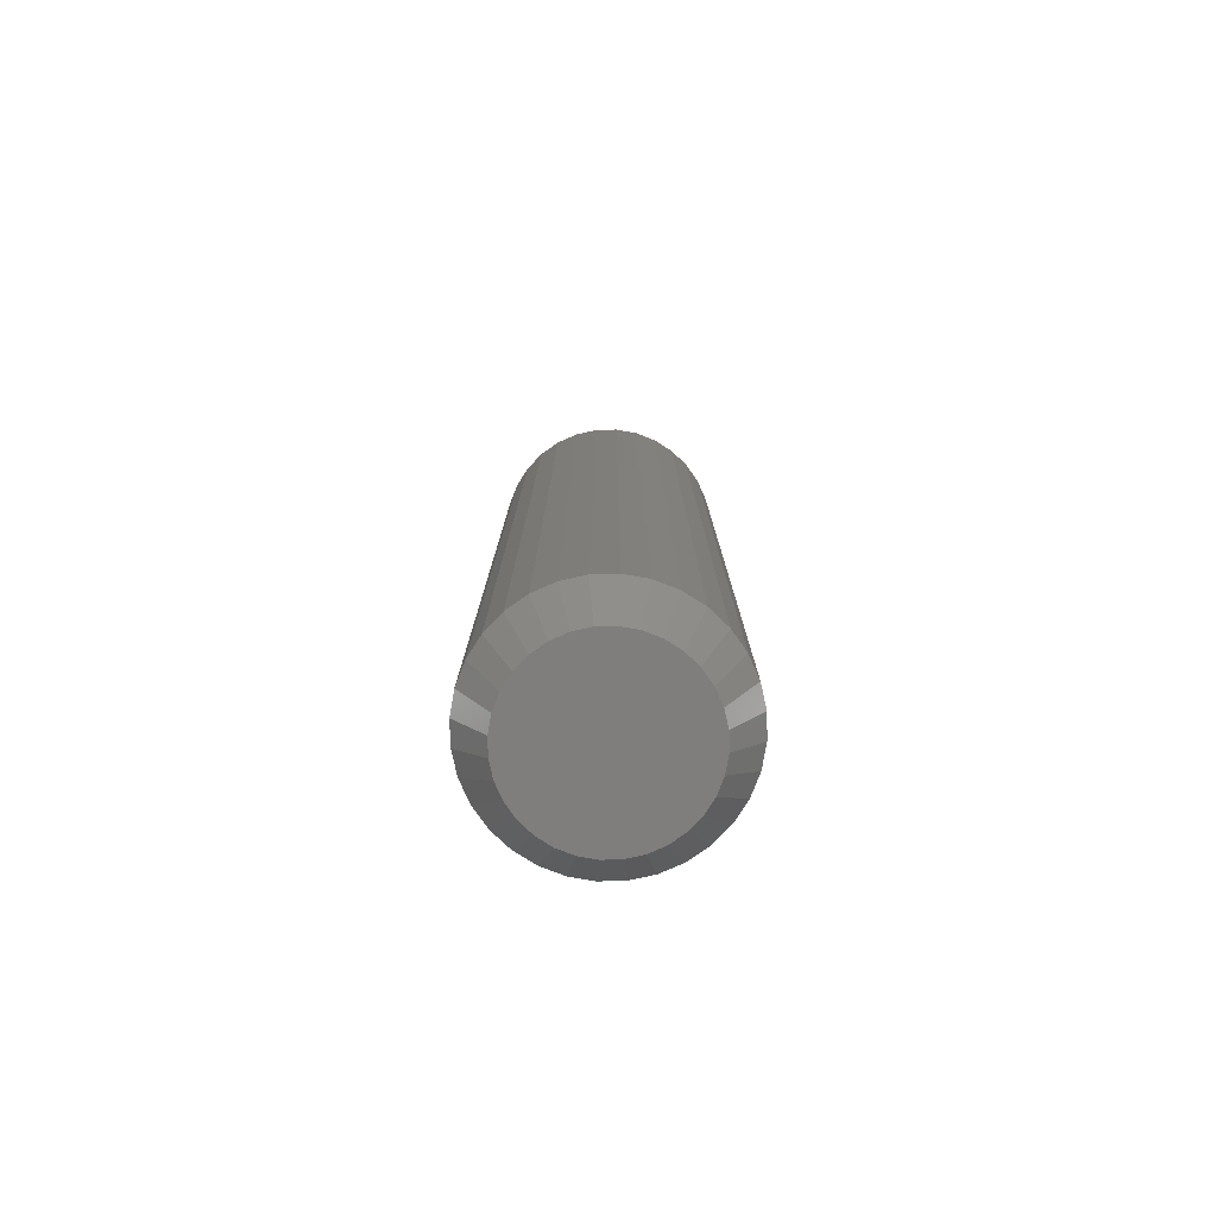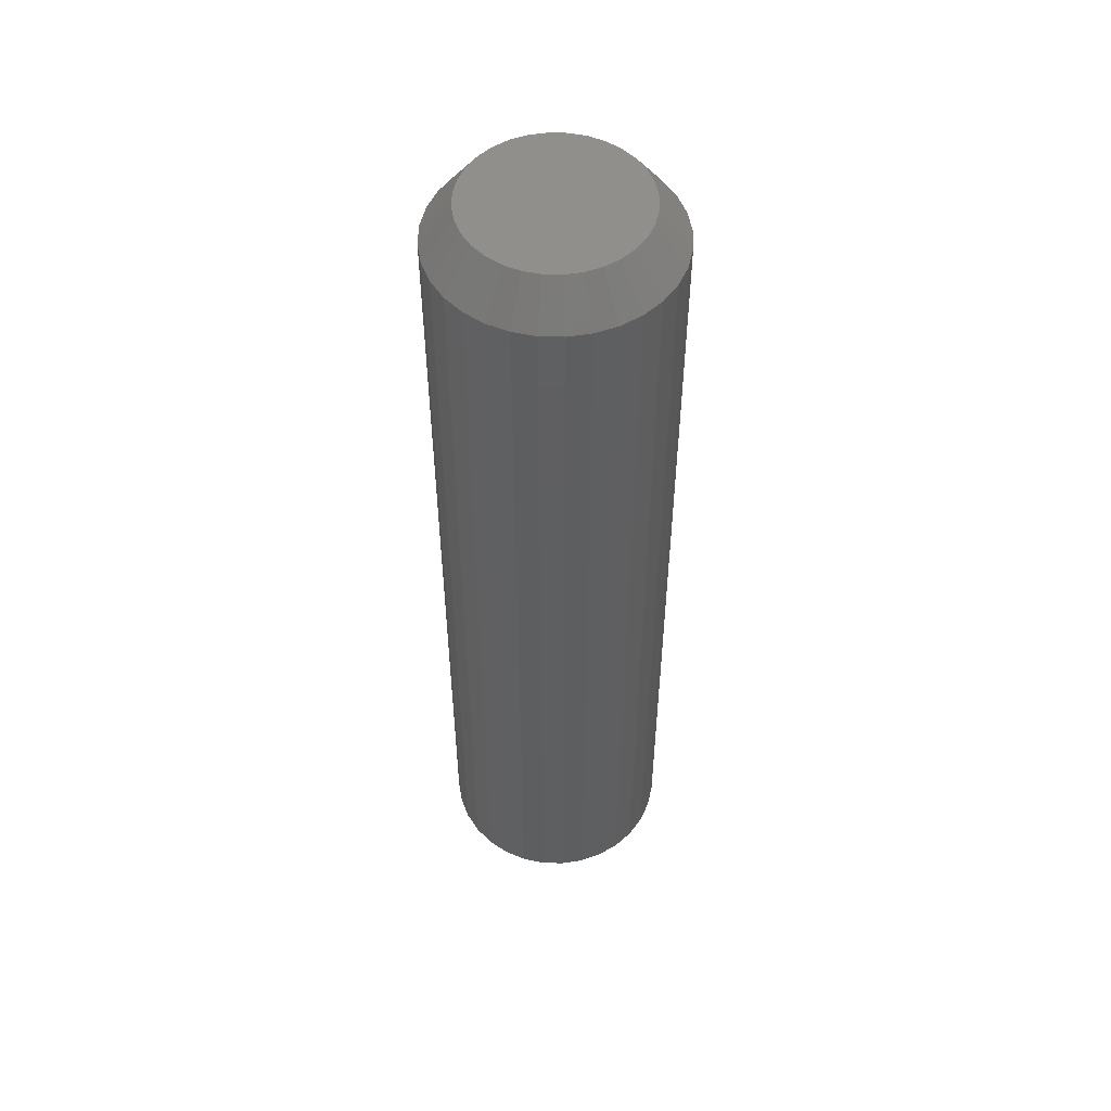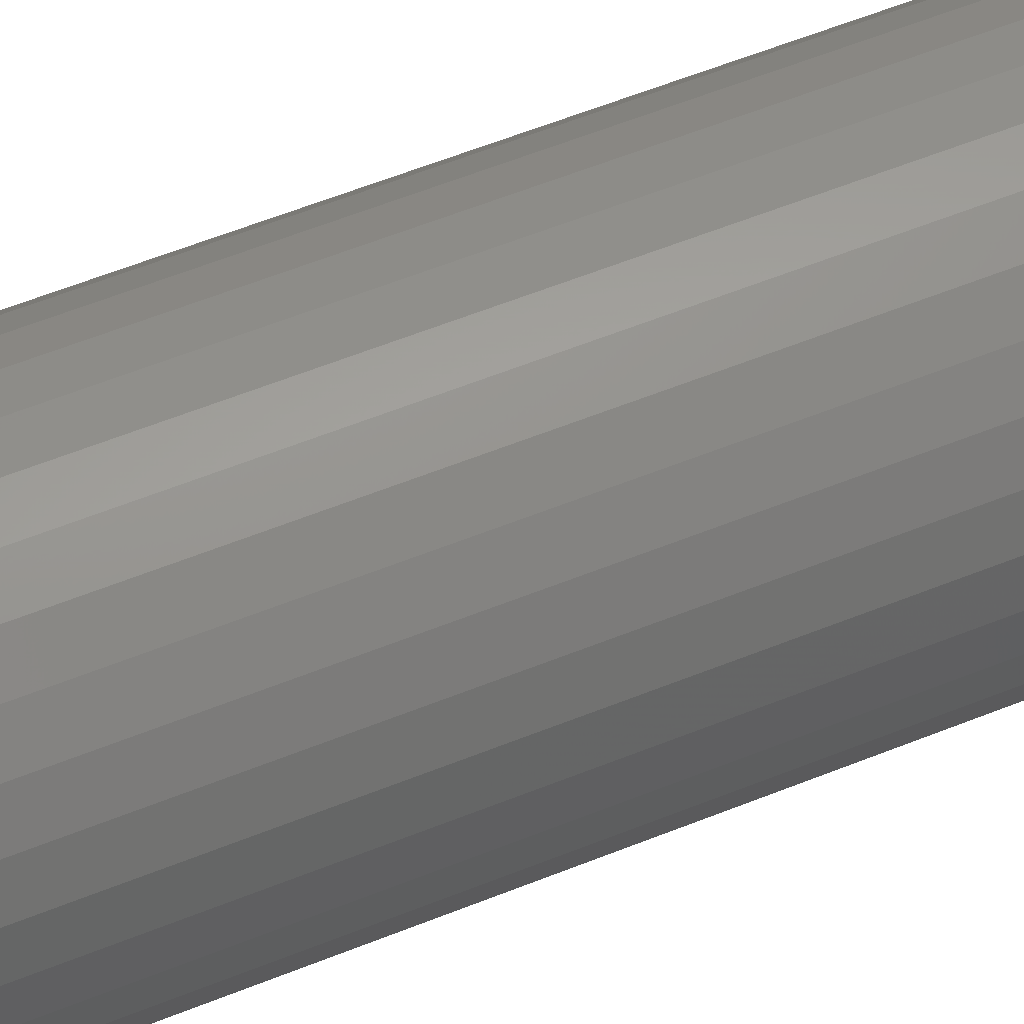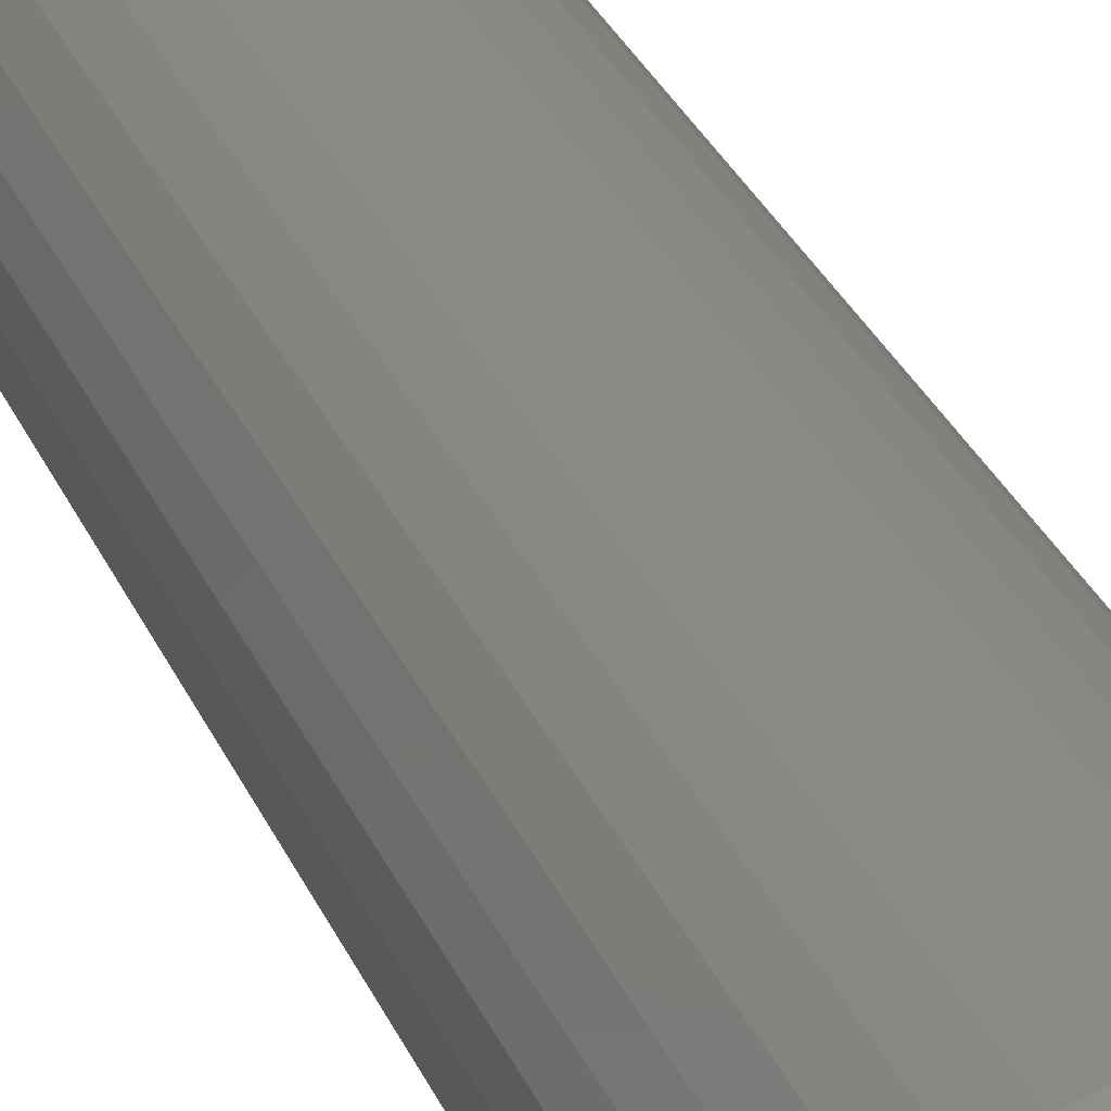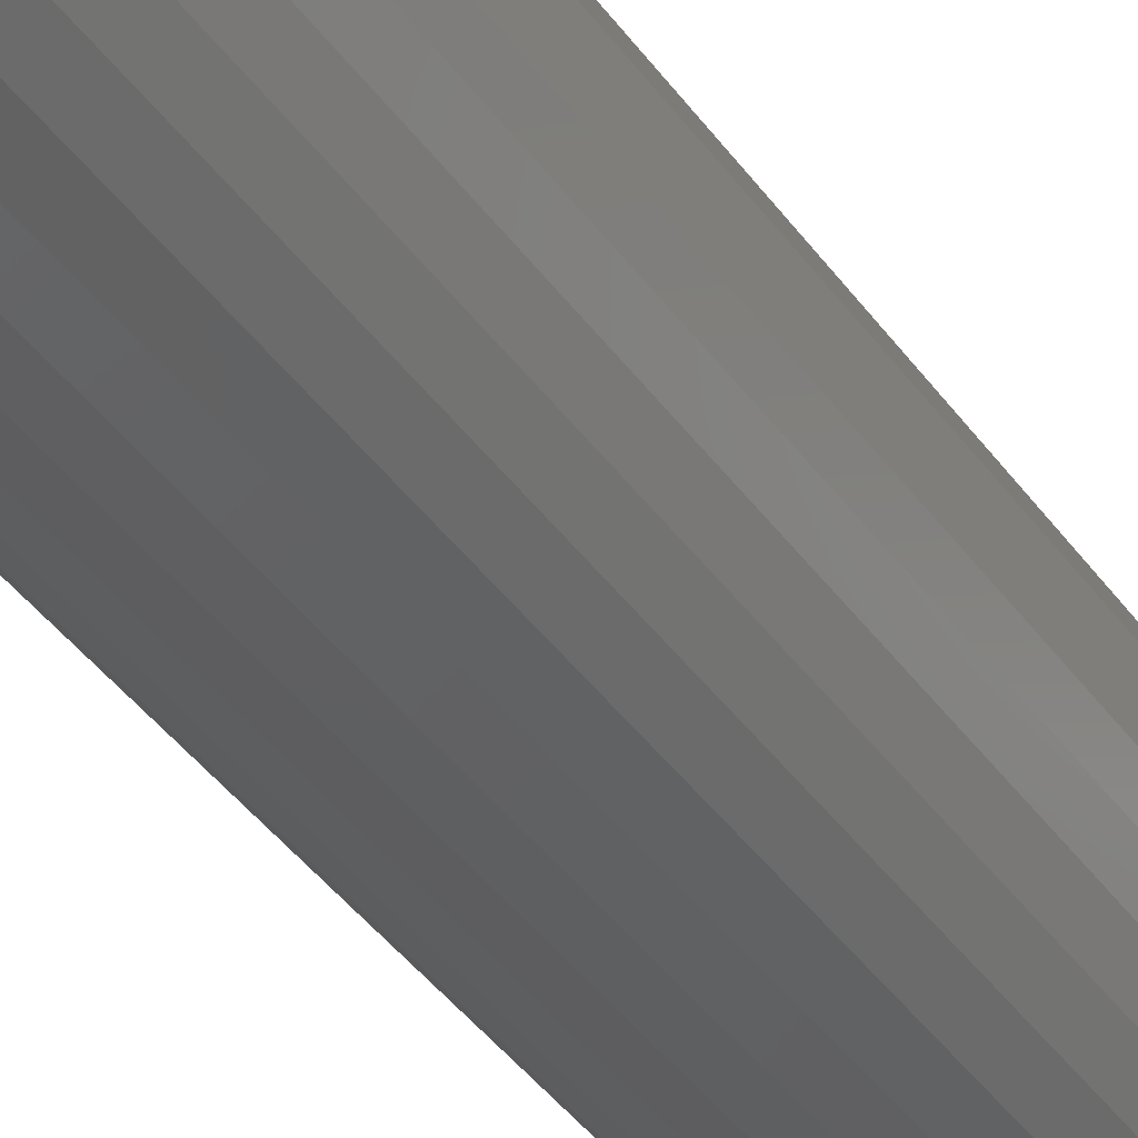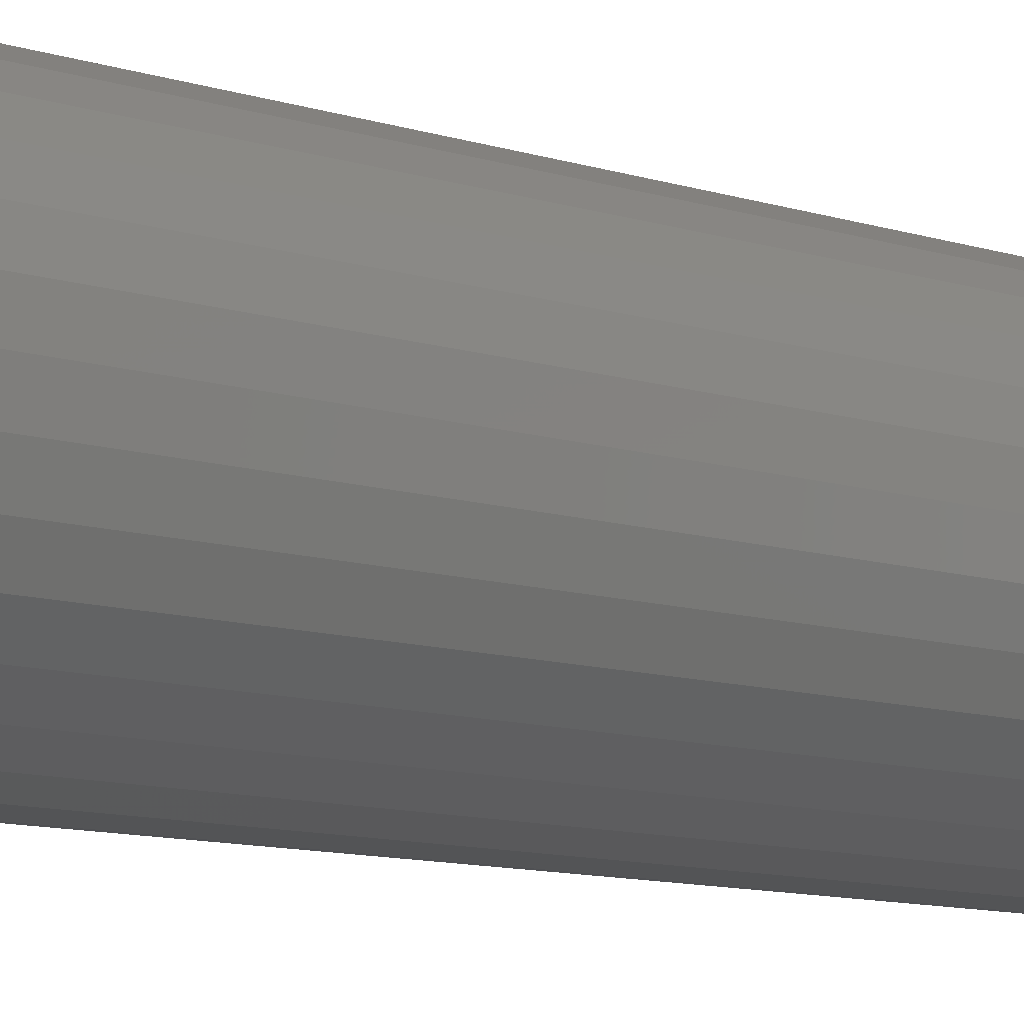
<metadata>
{"format":"stl","ext":"stl","renderer":"f3d","projection":"perspective","resolution":1024,"background":"white","views":[{"elev":-78.4,"azim":153.2,"up":"+Y"},{"elev":52.5,"azim":130.9,"up":"+Y"},{"elev":55.5,"azim":66.7,"up":"+Z"},{"elev":31.7,"azim":-21.0,"up":"+Z"},{"elev":-41.6,"azim":32.5,"up":"+Z"},{"elev":-8.4,"azim":-135.4,"up":"+Z"}]}
</metadata>
<code>
# stl→obj: 128 verts, 252 faces
v 0.1835 0.6875 -6.671e-17
v 0.1835 -0.6875 -6.671e-17
v 0.18 0.6875 -0.03542
v 0.18 -0.6875 -0.03542
v 0.1696 0.6875 -0.06949
v 0.1696 -0.6875 -0.06949
v 0.1529 0.6875 -0.1009
v 0.1529 -0.6875 -0.1009
v 0.1303 0.6875 -0.1284
v 0.1303 -0.6875 -0.1284
v 0.1028 0.6875 -0.151
v 0.1028 -0.6875 -0.151
v 0.07138 0.6875 -0.1678
v 0.07138 -0.6875 -0.1678
v 0.03732 0.6875 -0.1781
v 0.03732 -0.6875 -0.1781
v 0.001891 0.6875 -0.1816
v 0.001891 -0.6875 -0.1816
v -0.03353 0.6875 -0.1781
v -0.03353 -0.6875 -0.1781
v -0.0676 0.6875 -0.1678
v -0.0676 -0.6875 -0.1678
v -0.09899 0.6875 -0.151
v -0.09899 -0.6875 -0.151
v -0.1265 0.6875 -0.1284
v -0.1265 -0.6875 -0.1284
v -0.1491 0.6875 -0.1009
v -0.1491 -0.6875 -0.1009
v -0.1659 0.6875 -0.06949
v -0.1659 -0.6875 -0.06949
v -0.1762 0.6875 -0.03542
v -0.1762 -0.6875 -0.03542
v -0.1797 0.6875 2.224e-17
v -0.1797 -0.6875 2.224e-17
v -0.1762 0.6875 0.03542
v -0.1762 -0.6875 0.03542
v -0.1659 0.6875 0.06949
v -0.1659 -0.6875 0.06949
v -0.1491 0.6875 0.1009
v -0.1491 -0.6875 0.1009
v -0.1265 0.6875 0.1284
v -0.1265 -0.6875 0.1284
v -0.09899 0.6875 0.151
v -0.09899 -0.6875 0.151
v -0.0676 0.6875 0.1678
v -0.0676 -0.6875 0.1678
v -0.03353 0.6875 0.1781
v -0.03353 -0.6875 0.1781
v 0.001891 0.6875 0.1816
v 0.001891 -0.6875 0.1816
v 0.03732 0.6875 0.1781
v 0.03732 -0.6875 0.1781
v 0.07138 0.6875 0.1678
v 0.07138 -0.6875 0.1678
v 0.1028 0.6875 0.151
v 0.1028 -0.6875 0.151
v 0.1303 0.6875 0.1284
v 0.1303 -0.6875 0.1284
v 0.1529 0.6875 0.1009
v 0.1529 -0.6875 0.1009
v 0.1696 0.6875 0.06949
v 0.1696 -0.6875 0.06949
v 0.18 0.6875 0.03542
v 0.18 -0.6875 0.03542
v 0.001891 0.75 0.1347
v 0.02817 0.75 0.1321
v -0.02439 0.75 0.1321
v -0.04966 0.75 0.1245
v 0.05344 0.75 0.1245
v 0.02817 0.75 -0.1321
v -0.02439 0.75 -0.1321
v 0.05344 0.75 -0.1245
v 0.001891 0.75 -0.1347
v -0.04966 0.75 -0.1245
v -0.07295 0.75 -0.112
v 0.07673 0.75 -0.112
v -0.09336 0.75 -0.09525
v 0.09714 0.75 -0.09525
v -0.1101 0.75 -0.07484
v 0.1139 0.75 -0.07484
v -0.1226 0.75 -0.05155
v 0.1263 0.75 -0.05155
v -0.1302 0.75 -0.02628
v 0.134 0.75 -0.02628
v -0.1328 0.75 5.405e-09
v 0.1366 0.75 -1.299e-17
v -0.1302 0.75 0.02628
v 0.134 0.75 0.02628
v -0.1226 0.75 0.05155
v 0.1263 0.75 0.05155
v -0.1101 0.75 0.07484
v 0.1139 0.75 0.07484
v -0.09336 0.75 0.09525
v 0.09714 0.75 0.09525
v -0.07295 0.75 0.112
v 0.07673 0.75 0.112
v -0.02439 -0.75 0.1321
v 0.02817 -0.75 0.1321
v 0.001891 -0.75 0.1347
v -0.04966 -0.75 0.1245
v 0.05344 -0.75 0.1245
v 0.05344 -0.75 -0.1245
v -0.02439 -0.75 -0.1321
v 0.02817 -0.75 -0.1321
v 0.001891 -0.75 -0.1347
v 0.07673 -0.75 0.112
v -0.07295 -0.75 0.112
v 0.09714 -0.75 0.09525
v -0.09336 -0.75 0.09525
v 0.1139 -0.75 0.07484
v -0.1101 -0.75 0.07484
v 0.1263 -0.75 0.05155
v -0.1226 -0.75 0.05155
v 0.134 -0.75 0.02628
v -0.1302 -0.75 0.02628
v 0.1366 -0.75 -1.378e-17
v -0.1328 -0.75 5.405e-09
v 0.134 -0.75 -0.02628
v -0.1302 -0.75 -0.02628
v 0.1263 -0.75 -0.05155
v -0.1226 -0.75 -0.05155
v 0.1139 -0.75 -0.07484
v -0.1101 -0.75 -0.07484
v 0.09714 -0.75 -0.09525
v -0.09336 -0.75 -0.09525
v 0.07673 -0.75 -0.112
v -0.07295 -0.75 -0.112
v -0.04966 -0.75 -0.1245
f 1 2 3
f 3 2 4
f 3 4 5
f 5 4 6
f 5 6 7
f 7 6 8
f 7 8 9
f 9 8 10
f 9 10 11
f 11 10 12
f 11 12 13
f 13 12 14
f 13 14 15
f 15 14 16
f 15 16 17
f 17 16 18
f 17 18 19
f 19 18 20
f 19 20 21
f 21 20 22
f 21 22 23
f 23 22 24
f 23 24 25
f 25 24 26
f 25 26 27
f 27 26 28
f 27 28 29
f 29 28 30
f 29 30 31
f 31 30 32
f 31 32 33
f 33 32 34
f 33 34 35
f 35 34 36
f 35 36 37
f 37 36 38
f 37 38 39
f 39 38 40
f 39 40 41
f 41 40 42
f 41 42 43
f 43 42 44
f 43 44 45
f 45 44 46
f 45 46 47
f 47 46 48
f 47 48 49
f 49 48 50
f 49 50 51
f 51 50 52
f 51 52 53
f 53 52 54
f 53 54 55
f 55 54 56
f 55 56 57
f 57 56 58
f 57 58 59
f 59 58 60
f 59 60 61
f 61 60 62
f 61 62 63
f 63 62 64
f 63 64 1
f 1 64 2
f 65 66 67
f 68 67 66
f 69 68 66
f 70 71 72
f 73 71 70
f 71 74 72
f 72 74 75
f 72 75 76
f 76 75 77
f 76 77 78
f 78 77 79
f 78 79 80
f 80 79 81
f 80 81 82
f 82 81 83
f 82 83 84
f 84 83 85
f 84 85 86
f 86 85 87
f 86 87 88
f 88 87 89
f 88 89 90
f 90 89 91
f 90 91 92
f 92 91 93
f 92 93 94
f 94 93 95
f 94 95 96
f 96 95 68
f 96 68 69
f 74 21 75
f 75 21 23
f 75 23 77
f 77 23 25
f 77 25 79
f 79 25 27
f 79 27 81
f 81 27 29
f 81 29 83
f 83 29 31
f 83 31 85
f 85 31 33
f 13 72 11
f 11 72 76
f 11 76 9
f 9 76 78
f 9 78 7
f 7 78 80
f 7 80 5
f 5 80 82
f 5 82 3
f 3 82 84
f 3 84 1
f 1 84 86
f 72 13 70
f 70 13 15
f 70 15 73
f 73 15 17
f 73 17 71
f 71 17 19
f 71 19 74
f 74 19 21
f 69 53 96
f 96 53 55
f 96 55 94
f 94 55 57
f 94 57 92
f 92 57 59
f 92 59 90
f 90 59 61
f 90 61 88
f 88 61 63
f 88 63 86
f 86 63 1
f 45 68 43
f 43 68 95
f 43 95 41
f 41 95 93
f 41 93 39
f 39 93 91
f 39 91 37
f 37 91 89
f 37 89 35
f 35 89 87
f 35 87 33
f 33 87 85
f 68 45 67
f 67 45 47
f 67 47 65
f 65 47 49
f 65 49 66
f 66 49 51
f 66 51 69
f 69 51 53
f 97 98 99
f 98 97 100
f 98 100 101
f 102 103 104
f 104 103 105
f 101 100 106
f 106 100 107
f 106 107 108
f 108 107 109
f 108 109 110
f 110 109 111
f 110 111 112
f 112 111 113
f 112 113 114
f 114 113 115
f 114 115 116
f 116 115 117
f 116 117 118
f 118 117 119
f 118 119 120
f 120 119 121
f 120 121 122
f 122 121 123
f 122 123 124
f 124 123 125
f 124 125 126
f 126 125 127
f 126 127 102
f 102 127 128
f 102 128 103
f 8 124 10
f 10 124 126
f 10 126 12
f 12 126 102
f 12 102 14
f 124 8 122
f 122 8 6
f 122 6 120
f 120 6 4
f 120 4 118
f 118 4 2
f 118 2 116
f 123 26 125
f 125 26 24
f 125 24 127
f 127 24 22
f 127 22 128
f 26 123 28
f 28 123 121
f 28 121 30
f 30 121 119
f 30 119 32
f 32 119 117
f 32 117 34
f 105 16 104
f 104 16 14
f 104 14 102
f 16 105 18
f 18 105 103
f 18 103 20
f 20 103 128
f 20 128 22
f 40 109 42
f 42 109 107
f 42 107 44
f 44 107 100
f 44 100 46
f 109 40 111
f 111 40 38
f 111 38 113
f 113 38 36
f 113 36 115
f 115 36 34
f 115 34 117
f 110 58 108
f 108 58 56
f 108 56 106
f 106 56 54
f 106 54 101
f 58 110 60
f 60 110 112
f 60 112 62
f 62 112 114
f 62 114 64
f 64 114 116
f 64 116 2
f 99 48 97
f 97 48 46
f 97 46 100
f 48 99 50
f 50 99 98
f 50 98 52
f 52 98 101
f 52 101 54

</code>
